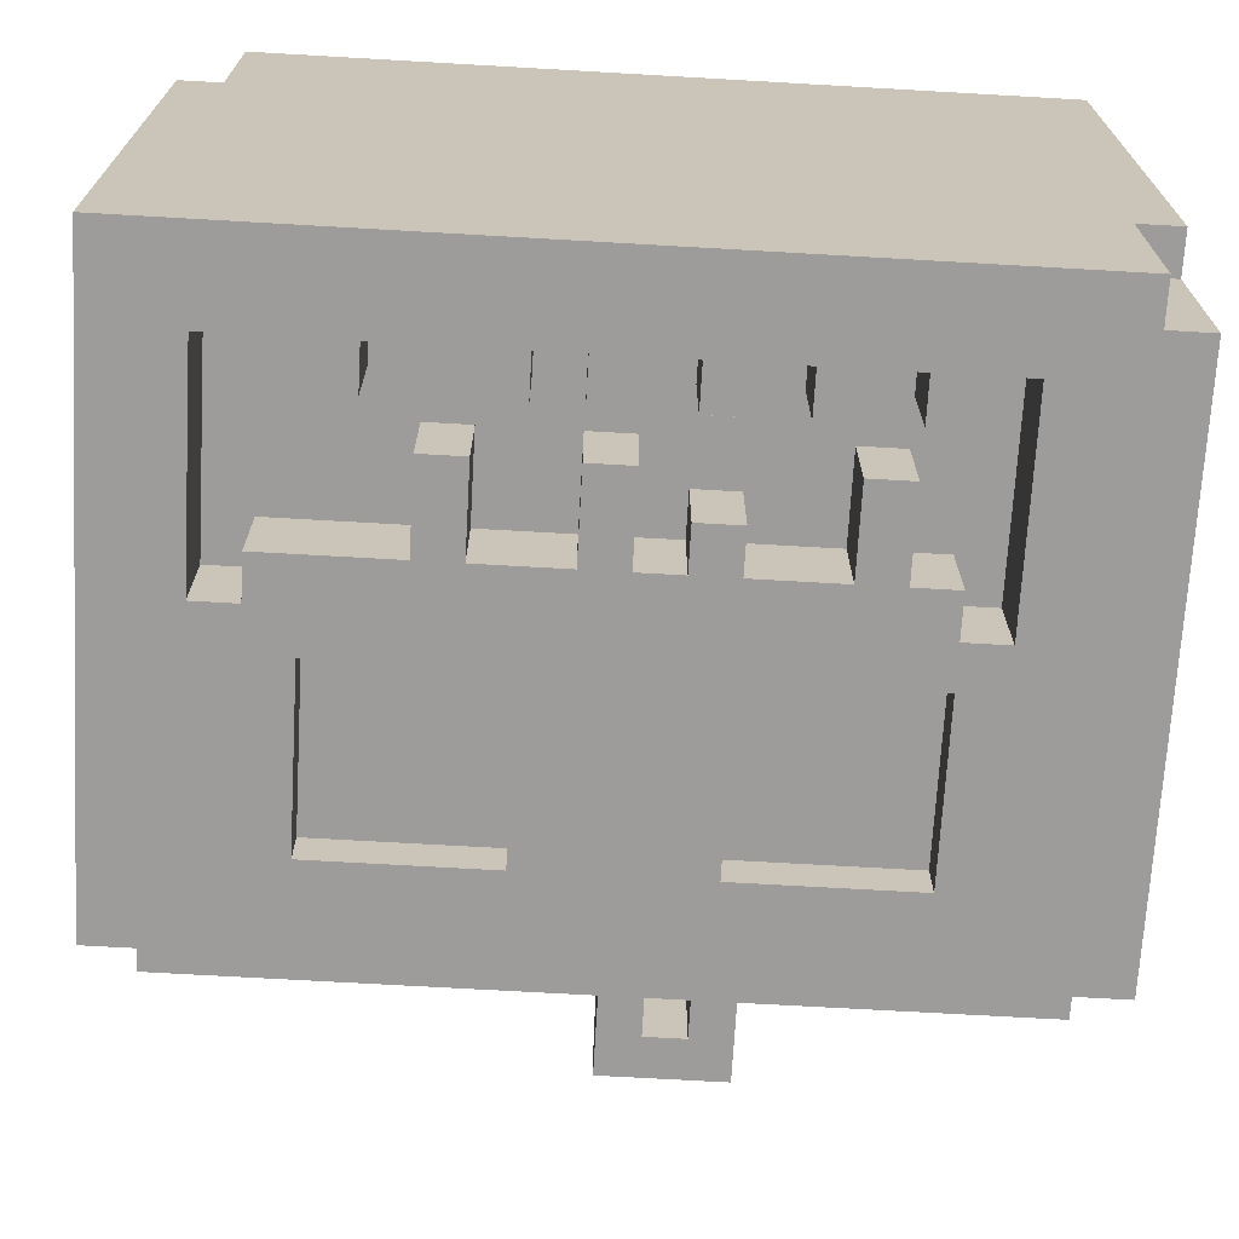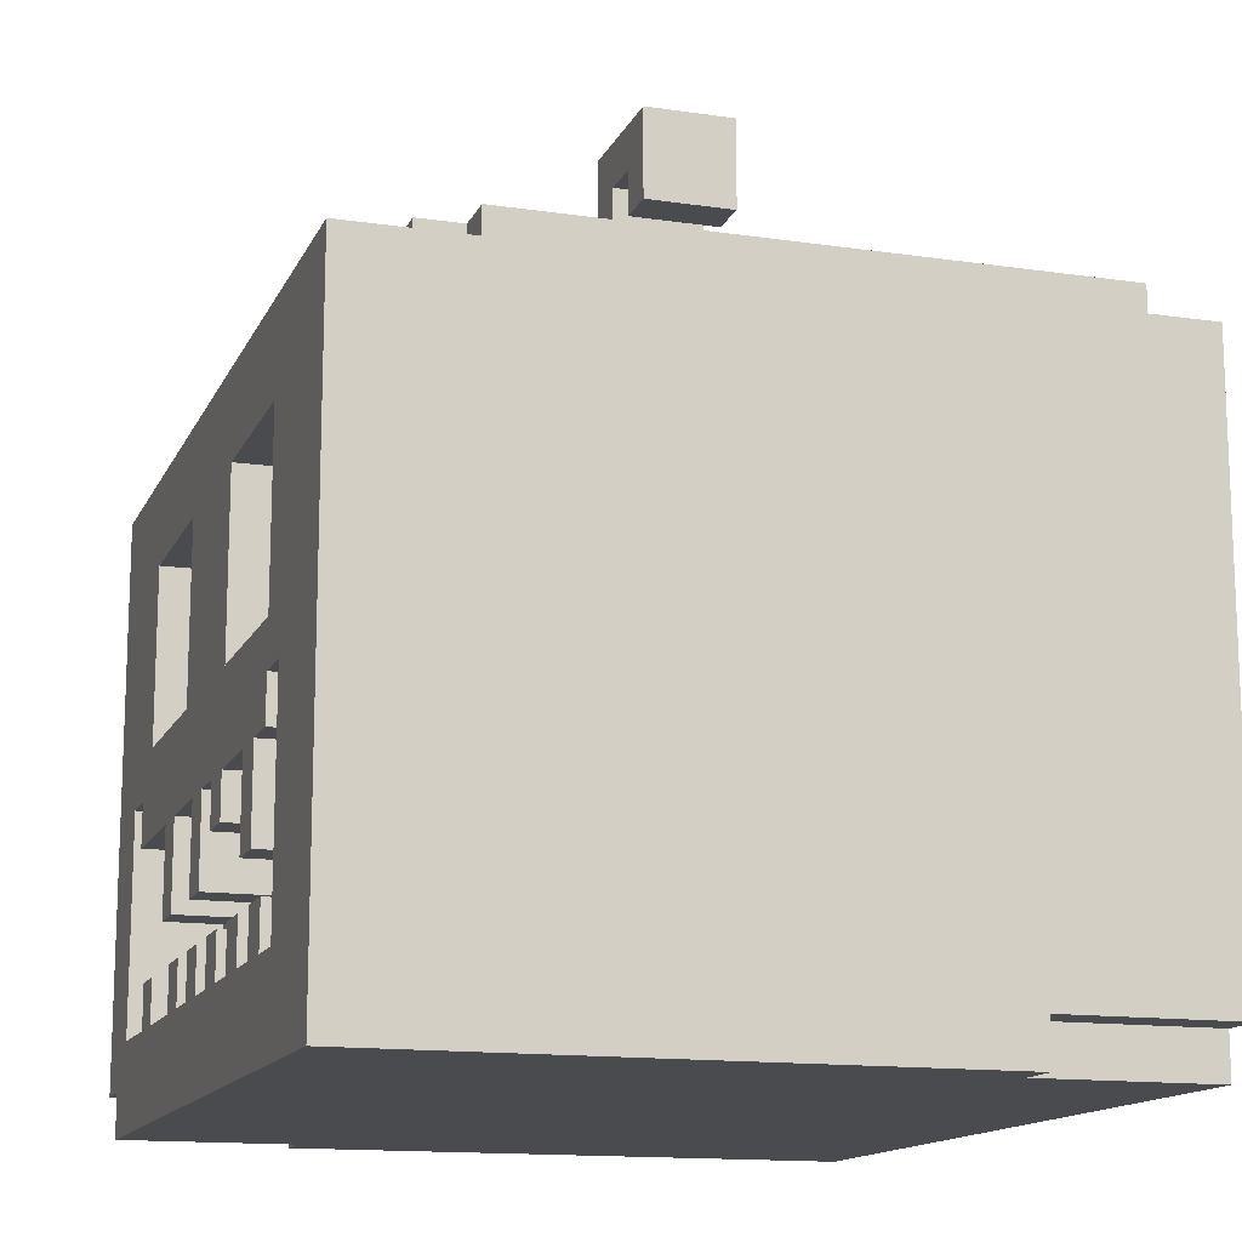
<metadata>
{"format":"obj","ext":"obj","renderer":"f3d","projection":"perspective","resolution":1024,"background":"white","views":[{"elev":-70.0,"azim":-3.3,"up":"+Z"},{"elev":-14.1,"azim":72.0,"up":"+Y"}]}
</metadata>
<code>
v -10 0 3
v -10 0 -10
v -10 1 7
v -10 1 3
v -10 14 7
v -10 14 -10
v -9 0 7
v -9 0 3
v -9 1 7
v -9 1 3
v -9 14 6
v -9 14 -9
v -9 15 6
v -9 15 -9
v -7 6 7
v -7 6 5
v -7 6 -8
v -7 6 -10
v -7 7 7
v -7 7 5
v -7 7 -8
v -7 7 -10
v -6 2 7
v -6 2 5
v -6 2 -8
v -6 2 -10
v -6 3 7
v -6 3 5
v -6 3 -8
v -6 3 -10
v -4 4 7
v -4 4 5
v -4 4 -8
v -4 4 -10
v -4 6 7
v -4 6 5
v -4 6 -8
v -4 6 -10
v -3 2 7
v -3 2 5
v -3 2 -8
v -3 2 -10
v -3 3 7
v -3 3 5
v -3 3 -8
v -3 3 -10
v -3 15 1
v -3 15 -4
v -3 16 1
v -3 16 -4
v -2 8 7
v -2 8 6
v -2 8 -9
v -2 8 -10
v -2 12 7
v -2 12 6
v -2 12 -9
v -2 12 -10
v -1 2 7
v -1 2 5
v -1 2 -8
v -1 2 -10
v -1 3 7
v -1 3 5
v -1 3 -8
v -1 3 -10
v -1 4 7
v -1 4 5
v -1 4 -8
v -1 4 -10
v -1 6 7
v -1 6 5
v -1 6 -8
v -1 6 -10
v 0 16 -1
v 0 16 -3
v 0 20 -1
v 0 20 -3
v 1 2 7
v 1 2 5
v 1 2 -8
v 1 2 -10
v 1 3 7
v 1 3 5
v 1 3 -8
v 1 3 -10
v 1 5 7
v 1 5 5
v 1 5 -8
v 1 5 -10
v 1 6 7
v 1 6 5
v 1 6 -8
v 1 6 -10
v 2 18 -1
v 2 18 -3
v 2 19 -1
v 2 19 -3
v 3 2 7
v 3 2 5
v 3 2 -8
v 3 2 -10
v 3 3 7
v 3 3 5
v 3 3 -8
v 3 3 -10
v 4 4 7
v 4 4 5
v 4 4 -8
v 4 4 -10
v 4 6 7
v 4 6 5
v 4 6 -8
v 4 6 -10
v 5 2 7
v 5 2 5
v 5 2 -8
v 5 2 -10
v 5 3 7
v 5 3 5
v 5 3 -8
v 5 3 -10
v 6 8 7
v 6 8 6
v 6 8 -9
v 6 8 -10
v 6 12 7
v 6 12 6
v 6 12 -9
v 6 12 -10
v 7 2 7
v 7 2 5
v 7 2 -8
v 7 2 -10
v 7 7 7
v 7 7 5
v 7 7 -8
v 7 7 -10
v -8 2 7
v -8 2 5
v -8 2 -8
v -8 2 -10
v -8 7 7
v -8 7 5
v -8 7 -8
v -8 7 -10
v -6 8 7
v -6 8 6
v -6 8 -9
v -6 8 -10
v -6 12 7
v -6 12 6
v -6 12 -9
v -6 12 -10
v -5 2 7
v -5 2 5
v -5 2 -8
v -5 2 -10
v -5 3 7
v -5 3 5
v -5 3 -8
v -5 3 -10
v -3 4 7
v -3 4 5
v -3 4 -8
v -3 4 -10
v -3 6 7
v -3 6 5
v -3 6 -8
v -3 6 -10
v -2 2 7
v -2 2 5
v -2 2 -8
v -2 2 -10
v -2 3 7
v -2 3 5
v -2 3 -8
v -2 3 -10
v 0 2 7
v 0 2 5
v 0 2 -8
v 0 2 -10
v 0 3 7
v 0 3 5
v 0 3 -8
v 0 3 -10
v 0 4 7
v 0 4 5
v 0 4 -8
v 0 4 -10
v 0 6 7
v 0 6 5
v 0 6 -8
v 0 6 -10
v 1 16 -1
v 1 16 -3
v 1 19 -1
v 1 19 -3
v 2 2 7
v 2 2 5
v 2 2 -8
v 2 2 -10
v 2 3 7
v 2 3 5
v 2 3 -8
v 2 3 -10
v 2 5 7
v 2 5 5
v 2 5 -8
v 2 5 -10
v 2 6 7
v 2 6 5
v 2 6 -8
v 2 6 -10
v 2 8 7
v 2 8 6
v 2 8 -9
v 2 8 -10
v 2 12 7
v 2 12 6
v 2 12 -9
v 2 12 -10
v 3 18 -1
v 3 18 -3
v 3 20 -1
v 3 20 -3
v 4 2 7
v 4 2 5
v 4 2 -8
v 4 2 -10
v 4 3 7
v 4 3 5
v 4 3 -8
v 4 3 -10
v 4 15 1
v 4 15 -4
v 4 16 1
v 4 16 -4
v 5 4 7
v 5 4 5
v 5 4 -8
v 5 4 -10
v 5 6 7
v 5 6 5
v 5 6 -8
v 5 6 -10
v 6 2 7
v 6 2 5
v 6 2 -8
v 6 2 -10
v 6 3 7
v 6 3 5
v 6 3 -8
v 6 3 -10
v 6 6 7
v 6 6 5
v 6 6 -8
v 6 6 -10
v 6 7 7
v 6 7 5
v 6 7 -8
v 6 7 -10
v 7 14 6
v 7 14 5
v 7 15 6
v 7 15 5
v 8 14 5
v 8 14 4
v 8 15 5
v 8 15 4
v 9 0 -6
v 9 0 -10
v 9 1 -6
v 9 1 -10
v 9 14 4
v 9 14 -9
v 9 15 4
v 9 15 -9
v 10 0 7
v 10 0 -6
v 10 1 -6
v 10 1 -10
v 10 14 7
v 10 14 -10
v -10 1 7
v -10 14 7
v -9 0 7
v -9 1 7
v -8 2 7
v -8 7 7
v -7 6 7
v -7 7 7
v -6 2 7
v -6 3 7
v -6 8 7
v -6 12 7
v -5 2 7
v -5 3 7
v -4 4 7
v -4 6 7
v -3 2 7
v -3 3 7
v -3 4 7
v -3 6 7
v -2 2 7
v -2 3 7
v -2 8 7
v -2 12 7
v -1 2 7
v -1 3 7
v -1 4 7
v -1 6 7
v 0 2 7
v 0 3 7
v 0 4 7
v 0 6 7
v 1 2 7
v 1 3 7
v 1 5 7
v 1 6 7
v 2 2 7
v 2 3 7
v 2 5 7
v 2 6 7
v 2 8 7
v 2 12 7
v 3 2 7
v 3 3 7
v 4 2 7
v 4 3 7
v 4 4 7
v 4 6 7
v 5 2 7
v 5 3 7
v 5 4 7
v 5 6 7
v 6 2 7
v 6 3 7
v 6 6 7
v 6 7 7
v 6 8 7
v 6 12 7
v 7 2 7
v 7 7 7
v 10 0 7
v 10 14 7
v -9 14 6
v -9 15 6
v -6 8 6
v -6 12 6
v -2 8 6
v -2 12 6
v 2 8 6
v 2 12 6
v 6 8 6
v 6 12 6
v 7 14 6
v 7 15 6
v -8 2 5
v -8 7 5
v -7 6 5
v -7 7 5
v -6 2 5
v -6 3 5
v -5 2 5
v -5 3 5
v -4 4 5
v -4 6 5
v -3 2 5
v -3 3 5
v -3 4 5
v -3 6 5
v -2 2 5
v -2 3 5
v -1 2 5
v -1 3 5
v -1 4 5
v -1 6 5
v 0 2 5
v 0 3 5
v 0 4 5
v 0 6 5
v 1 2 5
v 1 3 5
v 1 5 5
v 1 6 5
v 2 2 5
v 2 3 5
v 2 5 5
v 2 6 5
v 3 2 5
v 3 3 5
v 4 2 5
v 4 3 5
v 4 4 5
v 4 6 5
v 5 2 5
v 5 3 5
v 5 4 5
v 5 6 5
v 6 2 5
v 6 3 5
v 6 6 5
v 6 7 5
v 7 2 5
v 7 7 5
v 7 14 5
v 7 15 5
v 8 14 5
v 8 15 5
v 8 14 4
v 8 15 4
v 9 14 4
v 9 15 4
v -10 0 3
v -10 1 3
v -9 0 3
v -9 1 3
v -3 15 1
v -3 16 1
v 4 15 1
v 4 16 1
v 0 16 -1
v 0 20 -1
v 1 16 -1
v 1 19 -1
v 2 18 -1
v 2 19 -1
v 3 18 -1
v 3 20 -1
v 0 16 -3
v 0 20 -3
v 1 16 -3
v 1 19 -3
v 2 18 -3
v 2 19 -3
v 3 18 -3
v 3 20 -3
v -3 15 -4
v -3 16 -4
v 4 15 -4
v 4 16 -4
v 9 0 -6
v 9 1 -6
v 10 0 -6
v 10 1 -6
v -8 2 -8
v -8 7 -8
v -7 6 -8
v -7 7 -8
v -6 2 -8
v -6 3 -8
v -5 2 -8
v -5 3 -8
v -4 4 -8
v -4 6 -8
v -3 2 -8
v -3 3 -8
v -3 4 -8
v -3 6 -8
v -2 2 -8
v -2 3 -8
v -1 2 -8
v -1 3 -8
v -1 4 -8
v -1 6 -8
v 0 2 -8
v 0 3 -8
v 0 4 -8
v 0 6 -8
v 1 2 -8
v 1 3 -8
v 1 5 -8
v 1 6 -8
v 2 2 -8
v 2 3 -8
v 2 5 -8
v 2 6 -8
v 3 2 -8
v 3 3 -8
v 4 2 -8
v 4 3 -8
v 4 4 -8
v 4 6 -8
v 5 2 -8
v 5 3 -8
v 5 4 -8
v 5 6 -8
v 6 2 -8
v 6 3 -8
v 6 6 -8
v 6 7 -8
v 7 2 -8
v 7 7 -8
v -9 14 -9
v -9 15 -9
v -6 8 -9
v -6 12 -9
v -2 8 -9
v -2 12 -9
v 2 8 -9
v 2 12 -9
v 6 8 -9
v 6 12 -9
v 9 14 -9
v 9 15 -9
v -10 0 -10
v -10 14 -10
v -8 2 -10
v -8 7 -10
v -7 6 -10
v -7 7 -10
v -6 2 -10
v -6 3 -10
v -6 8 -10
v -6 12 -10
v -5 2 -10
v -5 3 -10
v -4 4 -10
v -4 6 -10
v -3 2 -10
v -3 3 -10
v -3 4 -10
v -3 6 -10
v -2 2 -10
v -2 3 -10
v -2 8 -10
v -2 12 -10
v -1 2 -10
v -1 3 -10
v -1 4 -10
v -1 6 -10
v 0 2 -10
v 0 3 -10
v 0 4 -10
v 0 6 -10
v 1 2 -10
v 1 3 -10
v 1 5 -10
v 1 6 -10
v 2 2 -10
v 2 3 -10
v 2 5 -10
v 2 6 -10
v 2 8 -10
v 2 12 -10
v 3 2 -10
v 3 3 -10
v 4 2 -10
v 4 3 -10
v 4 4 -10
v 4 6 -10
v 5 2 -10
v 5 3 -10
v 5 4 -10
v 5 6 -10
v 6 2 -10
v 6 3 -10
v 6 6 -10
v 6 7 -10
v 6 8 -10
v 6 12 -10
v 7 2 -10
v 7 7 -10
v 9 0 -10
v 9 1 -10
v 10 1 -10
v 10 14 -10
v -9 0 7
v 10 0 7
v -10 0 3
v -9 0 3
v 9 0 -6
v 10 0 -6
v -10 0 -10
v 9 0 -10
v -10 1 7
v -9 1 7
v -10 1 3
v -9 1 3
v 9 1 -6
v 10 1 -6
v 9 1 -10
v 10 1 -10
v -4 4 7
v -3 4 7
v -1 4 7
v 0 4 7
v 4 4 7
v 5 4 7
v -4 4 5
v -3 4 5
v -1 4 5
v 0 4 5
v 4 4 5
v 5 4 5
v -4 4 -8
v -3 4 -8
v -1 4 -8
v 0 4 -8
v 4 4 -8
v 5 4 -8
v -4 4 -10
v -3 4 -10
v -1 4 -10
v 0 4 -10
v 4 4 -10
v 5 4 -10
v 1 5 7
v 2 5 7
v 1 5 5
v 2 5 5
v 1 5 -8
v 2 5 -8
v 1 5 -10
v 2 5 -10
v -7 6 7
v -4 6 7
v -3 6 7
v -1 6 7
v 0 6 7
v 1 6 7
v 2 6 7
v 4 6 7
v 5 6 7
v 6 6 7
v -7 6 5
v -4 6 5
v -3 6 5
v -1 6 5
v 0 6 5
v 1 6 5
v 2 6 5
v 4 6 5
v 5 6 5
v 6 6 5
v -7 6 -8
v -4 6 -8
v -3 6 -8
v -1 6 -8
v 0 6 -8
v 1 6 -8
v 2 6 -8
v 4 6 -8
v 5 6 -8
v 6 6 -8
v -7 6 -10
v -4 6 -10
v -3 6 -10
v -1 6 -10
v 0 6 -10
v 1 6 -10
v 2 6 -10
v 4 6 -10
v 5 6 -10
v 6 6 -10
v -8 7 7
v -7 7 7
v 6 7 7
v 7 7 7
v -8 7 5
v -7 7 5
v 6 7 5
v 7 7 5
v -8 7 -8
v -7 7 -8
v 6 7 -8
v 7 7 -8
v -8 7 -10
v -7 7 -10
v 6 7 -10
v 7 7 -10
v -6 12 7
v -2 12 7
v 2 12 7
v 6 12 7
v -6 12 6
v -2 12 6
v 2 12 6
v 6 12 6
v -6 12 -9
v -2 12 -9
v 2 12 -9
v 6 12 -9
v -6 12 -10
v -2 12 -10
v 2 12 -10
v 6 12 -10
v 2 18 -1
v 3 18 -1
v 2 18 -3
v 3 18 -3
v 1 19 -1
v 2 19 -1
v 1 19 -3
v 2 19 -3
v -8 2 7
v -6 2 7
v -5 2 7
v -3 2 7
v -2 2 7
v -1 2 7
v 0 2 7
v 1 2 7
v 2 2 7
v 3 2 7
v 4 2 7
v 5 2 7
v 6 2 7
v 7 2 7
v -8 2 5
v -6 2 5
v -5 2 5
v -3 2 5
v -2 2 5
v -1 2 5
v 0 2 5
v 1 2 5
v 2 2 5
v 3 2 5
v 4 2 5
v 5 2 5
v 6 2 5
v 7 2 5
v -8 2 -8
v -6 2 -8
v -5 2 -8
v -3 2 -8
v -2 2 -8
v -1 2 -8
v 0 2 -8
v 1 2 -8
v 2 2 -8
v 3 2 -8
v 4 2 -8
v 5 2 -8
v 6 2 -8
v 7 2 -8
v -8 2 -10
v -6 2 -10
v -5 2 -10
v -3 2 -10
v -2 2 -10
v -1 2 -10
v 0 2 -10
v 1 2 -10
v 2 2 -10
v 3 2 -10
v 4 2 -10
v 5 2 -10
v 6 2 -10
v 7 2 -10
v -6 3 7
v -5 3 7
v -3 3 7
v -2 3 7
v -1 3 7
v 0 3 7
v 1 3 7
v 2 3 7
v 3 3 7
v 4 3 7
v 5 3 7
v 6 3 7
v -6 3 5
v -5 3 5
v -3 3 5
v -2 3 5
v -1 3 5
v 0 3 5
v 1 3 5
v 2 3 5
v 3 3 5
v 4 3 5
v 5 3 5
v 6 3 5
v -6 3 -8
v -5 3 -8
v -3 3 -8
v -2 3 -8
v -1 3 -8
v 0 3 -8
v 1 3 -8
v 2 3 -8
v 3 3 -8
v 4 3 -8
v 5 3 -8
v 6 3 -8
v -6 3 -10
v -5 3 -10
v -3 3 -10
v -2 3 -10
v -1 3 -10
v 0 3 -10
v 1 3 -10
v 2 3 -10
v 3 3 -10
v 4 3 -10
v 5 3 -10
v 6 3 -10
v -6 8 7
v -2 8 7
v 2 8 7
v 6 8 7
v -6 8 6
v -2 8 6
v 2 8 6
v 6 8 6
v -6 8 -9
v -2 8 -9
v 2 8 -9
v 6 8 -9
v -6 8 -10
v -2 8 -10
v 2 8 -10
v 6 8 -10
v -10 14 7
v 10 14 7
v -9 14 6
v 7 14 6
v 7 14 5
v 8 14 5
v 8 14 4
v 9 14 4
v -9 14 -9
v 9 14 -9
v -10 14 -10
v 10 14 -10
v -9 15 6
v 7 15 6
v 7 15 5
v 8 15 5
v 8 15 4
v 9 15 4
v -3 15 1
v 4 15 1
v -3 15 -4
v 4 15 -4
v -9 15 -9
v 9 15 -9
v -3 16 1
v 4 16 1
v 0 16 -1
v 1 16 -1
v 0 16 -3
v 1 16 -3
v -3 16 -4
v 4 16 -4
v 0 20 -1
v 3 20 -1
v 0 20 -3
v 3 20 -3
f 4 2 1
f 5 4 3
f 6 2 4
f 6 4 5
f 9 8 7
f 10 8 9
f 13 12 11
f 14 12 13
f 19 16 15
f 20 16 19
f 21 18 17
f 22 18 21
f 27 24 23
f 28 24 27
f 29 26 25
f 30 26 29
f 35 32 31
f 36 32 35
f 37 34 33
f 38 34 37
f 43 40 39
f 44 40 43
f 45 42 41
f 46 42 45
f 49 48 47
f 50 48 49
f 55 52 51
f 56 52 55
f 57 54 53
f 58 54 57
f 63 60 59
f 64 60 63
f 65 62 61
f 66 62 65
f 71 68 67
f 72 68 71
f 73 70 69
f 74 70 73
f 77 76 75
f 78 76 77
f 83 80 79
f 84 80 83
f 85 82 81
f 86 82 85
f 91 88 87
f 92 88 91
f 93 90 89
f 94 90 93
f 97 96 95
f 98 96 97
f 103 100 99
f 104 100 103
f 105 102 101
f 106 102 105
f 111 108 107
f 112 108 111
f 113 110 109
f 114 110 113
f 119 116 115
f 120 116 119
f 121 118 117
f 122 118 121
f 127 124 123
f 128 124 127
f 129 126 125
f 130 126 129
f 135 132 131
f 136 132 135
f 137 134 133
f 138 134 137
f 139 140 143
f 143 140 144
f 141 142 145
f 145 142 146
f 147 148 151
f 151 148 152
f 149 150 153
f 153 150 154
f 155 156 159
f 159 156 160
f 157 158 161
f 161 158 162
f 163 164 167
f 167 164 168
f 165 166 169
f 169 166 170
f 171 172 175
f 175 172 176
f 173 174 177
f 177 174 178
f 179 180 183
f 183 180 184
f 181 182 185
f 185 182 186
f 187 188 191
f 191 188 192
f 189 190 193
f 193 190 194
f 195 196 197
f 197 196 198
f 199 200 203
f 203 200 204
f 201 202 205
f 205 202 206
f 207 208 211
f 211 208 212
f 209 210 213
f 213 210 214
f 215 216 219
f 219 216 220
f 217 218 221
f 221 218 222
f 223 224 225
f 225 224 226
f 227 228 231
f 231 228 232
f 229 230 233
f 233 230 234
f 235 236 237
f 237 236 238
f 239 240 243
f 243 240 244
f 241 242 245
f 245 242 246
f 247 248 251
f 251 248 252
f 249 250 253
f 253 250 254
f 255 256 259
f 259 256 260
f 257 258 261
f 261 258 262
f 263 264 265
f 265 264 266
f 267 268 269
f 269 268 270
f 271 272 273
f 273 272 274
f 275 276 277
f 277 276 278
f 279 280 281
f 279 281 283
f 281 282 283
f 283 282 284
f 288 286 285
f 289 286 288
f 289 288 287
f 290 286 289
f 292 286 290
f 293 289 287
f 295 292 291
f 295 286 292
f 296 286 295
f 297 294 293
f 297 293 287
f 298 294 297
f 300 295 291
f 301 297 287
f 303 300 299
f 304 295 300
f 304 300 303
f 305 302 301
f 305 301 287
f 306 302 305
f 307 295 304
f 308 286 296
f 309 305 287
f 312 307 304
f 312 308 307
f 313 310 309
f 313 309 287
f 314 310 313
f 315 312 311
f 316 308 312
f 316 312 315
f 317 313 287
f 320 308 316
f 321 318 317
f 321 317 287
f 322 318 321
f 323 320 319
f 324 308 320
f 324 320 323
f 325 308 324
f 326 286 308
f 326 308 325
f 327 321 287
f 329 327 287
f 329 328 327
f 330 328 329
f 332 325 324
f 333 329 287
f 335 332 331
f 336 325 332
f 336 332 335
f 337 334 333
f 337 333 287
f 338 334 337
f 339 325 336
f 340 325 339
f 341 325 340
f 342 286 326
f 343 337 287
f 344 341 340
f 344 342 341
f 345 343 287
f 345 344 343
f 346 342 344
f 346 344 345
f 346 286 342
f 351 350 349
f 352 350 351
f 355 354 353
f 356 354 355
f 357 348 347
f 358 348 357
f 361 360 359
f 362 360 361
f 363 361 359
f 364 361 363
f 366 361 364
f 367 361 366
f 367 366 365
f 368 361 367
f 369 367 365
f 370 367 369
f 371 367 370
f 374 372 371
f 374 371 370
f 375 374 373
f 376 372 374
f 376 374 375
f 377 372 376
f 378 372 377
f 380 377 376
f 381 377 380
f 383 380 379
f 383 382 381
f 383 381 380
f 384 382 383
f 385 382 384
f 386 382 385
f 388 385 384
f 389 385 388
f 391 388 387
f 391 390 389
f 391 389 388
f 392 390 391
f 394 390 392
f 395 390 394
f 396 390 395
f 397 394 393
f 397 395 394
f 398 395 397
f 399 395 398
f 402 400 399
f 402 399 398
f 403 400 402
f 405 403 402
f 405 404 403
f 405 402 401
f 406 404 405
f 409 408 407
f 410 408 409
f 413 412 411
f 414 412 413
f 417 416 415
f 418 416 417
f 421 420 419
f 422 420 421
f 425 424 423
f 426 424 425
f 428 424 426
f 429 428 427
f 430 424 428
f 430 428 429
f 431 432 433
f 433 432 434
f 434 432 436
f 435 436 437
f 436 432 438
f 437 436 438
f 439 440 441
f 441 440 442
f 443 444 445
f 445 444 446
f 447 448 449
f 449 448 450
f 447 449 451
f 451 449 452
f 452 449 454
f 454 449 455
f 453 454 455
f 455 449 456
f 453 455 457
f 457 455 458
f 458 455 459
f 459 460 462
f 458 459 462
f 461 462 463
f 462 460 464
f 463 462 464
f 464 460 465
f 465 460 466
f 464 465 468
f 468 465 469
f 467 468 471
f 469 470 471
f 468 469 471
f 471 470 472
f 472 470 473
f 473 470 474
f 472 473 476
f 476 473 477
f 475 476 479
f 477 478 479
f 476 477 479
f 479 478 480
f 480 478 482
f 482 478 483
f 483 478 484
f 481 482 485
f 482 483 485
f 485 483 486
f 486 483 487
f 487 488 490
f 486 487 490
f 490 488 491
f 490 491 493
f 491 492 493
f 489 490 493
f 493 492 494
f 497 498 499
f 499 498 500
f 501 502 503
f 503 502 504
f 495 496 505
f 505 496 506
f 507 508 509
f 509 508 510
f 510 508 512
f 507 509 513
f 511 512 515
f 512 508 515
f 515 508 516
f 513 514 517
f 507 513 517
f 517 514 518
f 511 515 520
f 507 517 521
f 519 520 523
f 520 515 524
f 523 520 524
f 521 522 525
f 507 521 525
f 525 522 526
f 524 515 527
f 516 508 528
f 507 525 529
f 524 527 532
f 527 528 532
f 529 530 533
f 507 529 533
f 533 530 534
f 531 532 535
f 532 528 536
f 535 532 536
f 507 533 537
f 536 528 540
f 537 538 541
f 507 537 541
f 541 538 542
f 539 540 543
f 540 528 544
f 543 540 544
f 544 528 545
f 528 508 546
f 545 528 546
f 507 541 547
f 507 547 549
f 547 548 549
f 549 548 550
f 544 545 552
f 507 549 553
f 551 552 555
f 552 545 556
f 555 552 556
f 553 554 557
f 507 553 557
f 557 554 558
f 556 545 559
f 559 545 560
f 560 545 561
f 546 508 562
f 507 557 563
f 560 561 564
f 561 562 564
f 507 563 565
f 563 564 565
f 565 564 566
f 566 564 567
f 564 562 568
f 567 564 568
f 562 508 568
f 572 570 569
f 573 570 572
f 573 572 571
f 574 570 573
f 575 573 571
f 576 573 575
f 579 578 577
f 580 578 579
f 583 582 581
f 584 582 583
f 591 586 585
f 592 586 591
f 593 588 587
f 594 588 593
f 595 590 589
f 596 590 595
f 603 598 597
f 604 598 603
f 605 600 599
f 606 600 605
f 607 602 601
f 608 602 607
f 611 610 609
f 612 610 611
f 615 614 613
f 616 614 615
f 627 618 617
f 628 618 627
f 629 620 619
f 630 620 629
f 631 622 621
f 632 622 631
f 633 624 623
f 634 624 633
f 635 626 625
f 636 626 635
f 647 638 637
f 648 638 647
f 649 640 639
f 650 640 649
f 651 642 641
f 652 642 651
f 653 644 643
f 654 644 653
f 655 646 645
f 656 646 655
f 661 658 657
f 662 658 661
f 663 660 659
f 664 660 663
f 669 666 665
f 670 666 669
f 671 668 667
f 672 668 671
f 677 674 673
f 678 674 677
f 679 676 675
f 680 676 679
f 685 682 681
f 686 682 685
f 687 684 683
f 688 684 687
f 691 690 689
f 692 690 691
f 695 694 693
f 696 694 695
f 697 698 711
f 711 698 712
f 699 700 713
f 713 700 714
f 701 702 715
f 715 702 716
f 703 704 717
f 717 704 718
f 705 706 719
f 719 706 720
f 707 708 721
f 721 708 722
f 709 710 723
f 723 710 724
f 725 726 739
f 739 726 740
f 727 728 741
f 741 728 742
f 729 730 743
f 743 730 744
f 731 732 745
f 745 732 746
f 733 734 747
f 747 734 748
f 735 736 749
f 749 736 750
f 737 738 751
f 751 738 752
f 753 754 765
f 765 754 766
f 755 756 767
f 767 756 768
f 757 758 769
f 769 758 770
f 759 760 771
f 771 760 772
f 761 762 773
f 773 762 774
f 763 764 775
f 775 764 776
f 777 778 789
f 789 778 790
f 779 780 791
f 791 780 792
f 781 782 793
f 793 782 794
f 783 784 795
f 795 784 796
f 785 786 797
f 797 786 798
f 787 788 799
f 799 788 800
f 801 802 805
f 805 802 806
f 803 804 807
f 807 804 808
f 809 810 813
f 813 810 814
f 811 812 815
f 815 812 816
f 817 818 819
f 819 818 820
f 820 818 821
f 821 818 822
f 822 818 823
f 823 818 824
f 817 819 825
f 824 818 826
f 817 825 827
f 825 826 827
f 826 818 828
f 827 826 828
f 829 830 831
f 831 832 833
f 829 831 835
f 833 834 835
f 831 833 835
f 835 834 836
f 829 835 837
f 836 834 838
f 829 837 839
f 837 838 839
f 838 834 840
f 839 838 840
f 841 842 843
f 843 842 844
f 841 843 845
f 844 842 846
f 841 845 847
f 845 846 847
f 846 842 848
f 847 846 848
f 849 850 851
f 851 850 852

</code>
